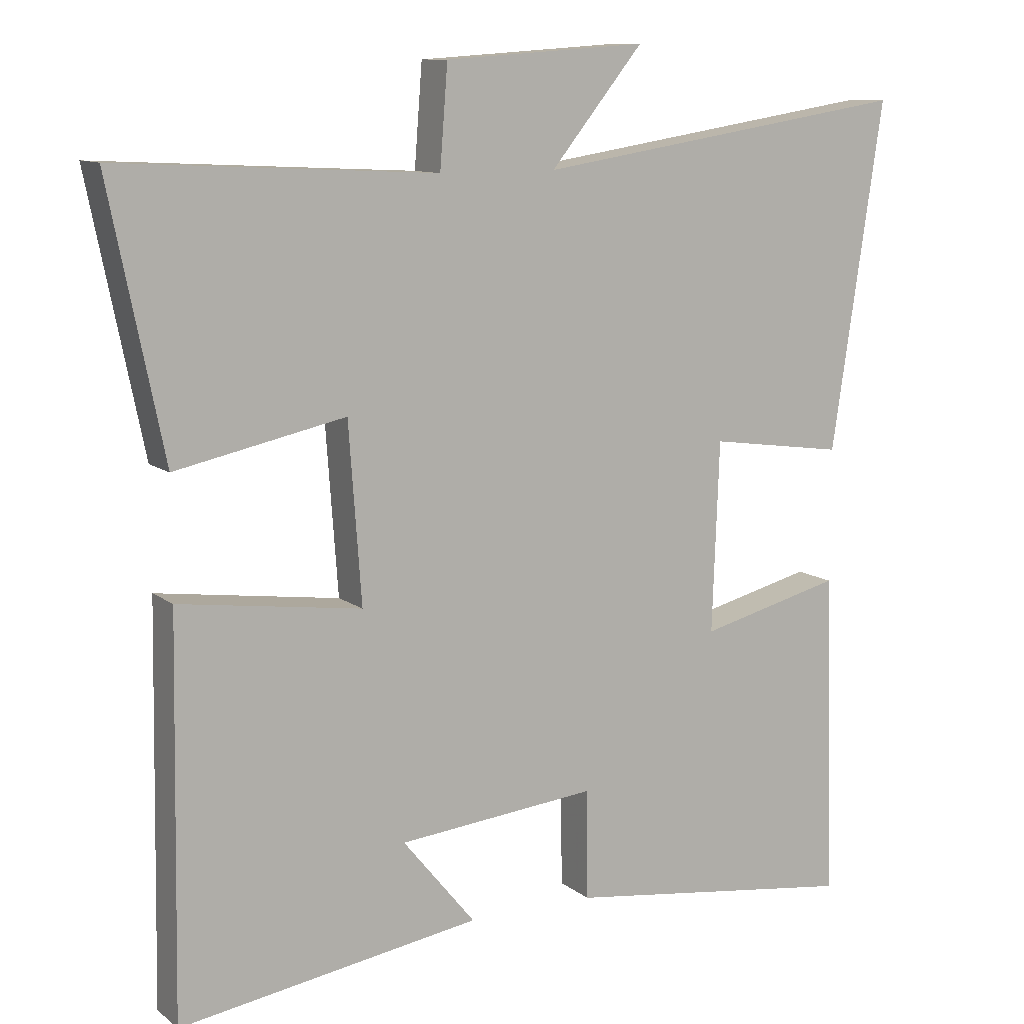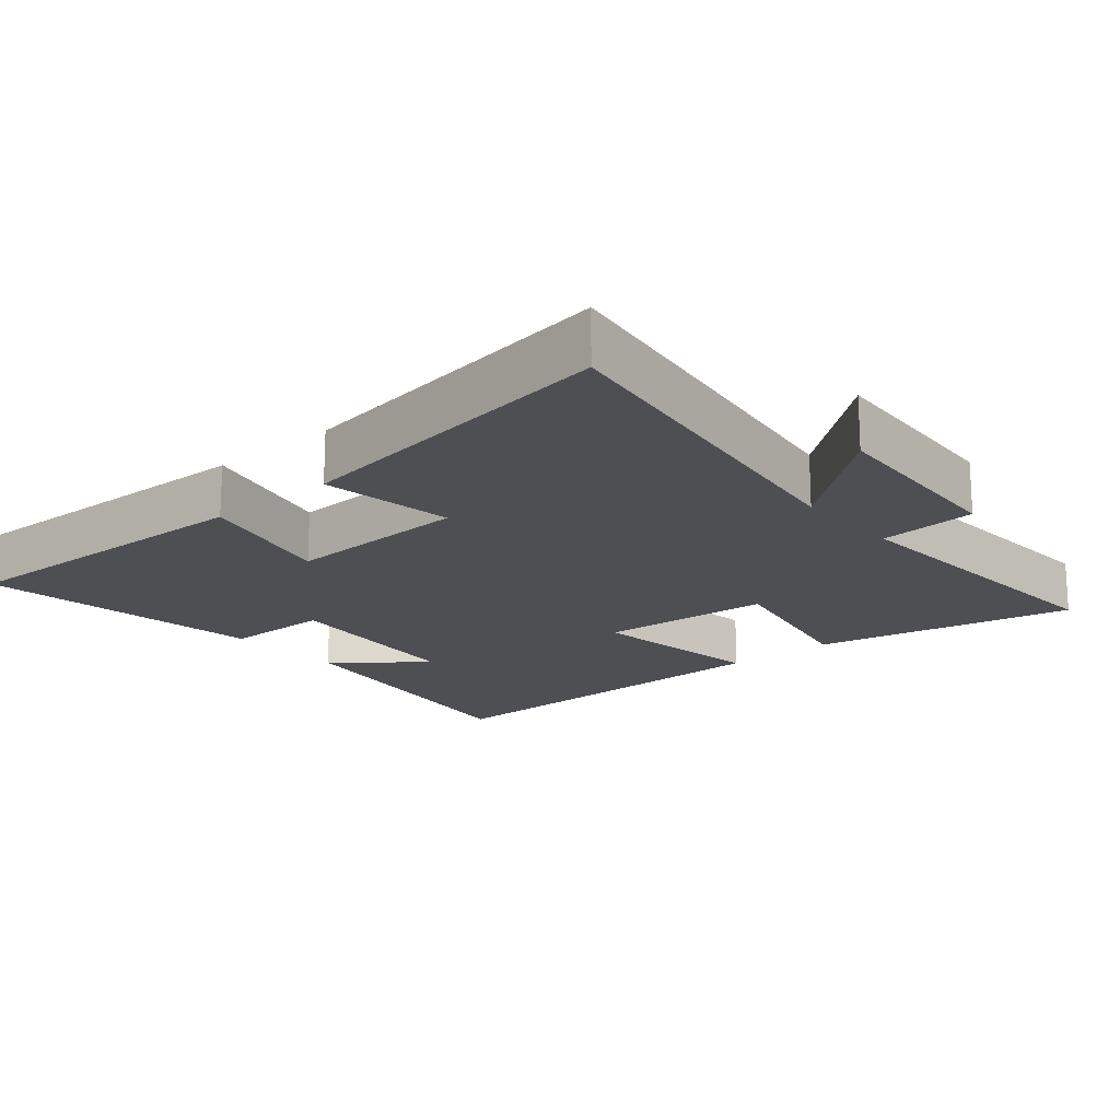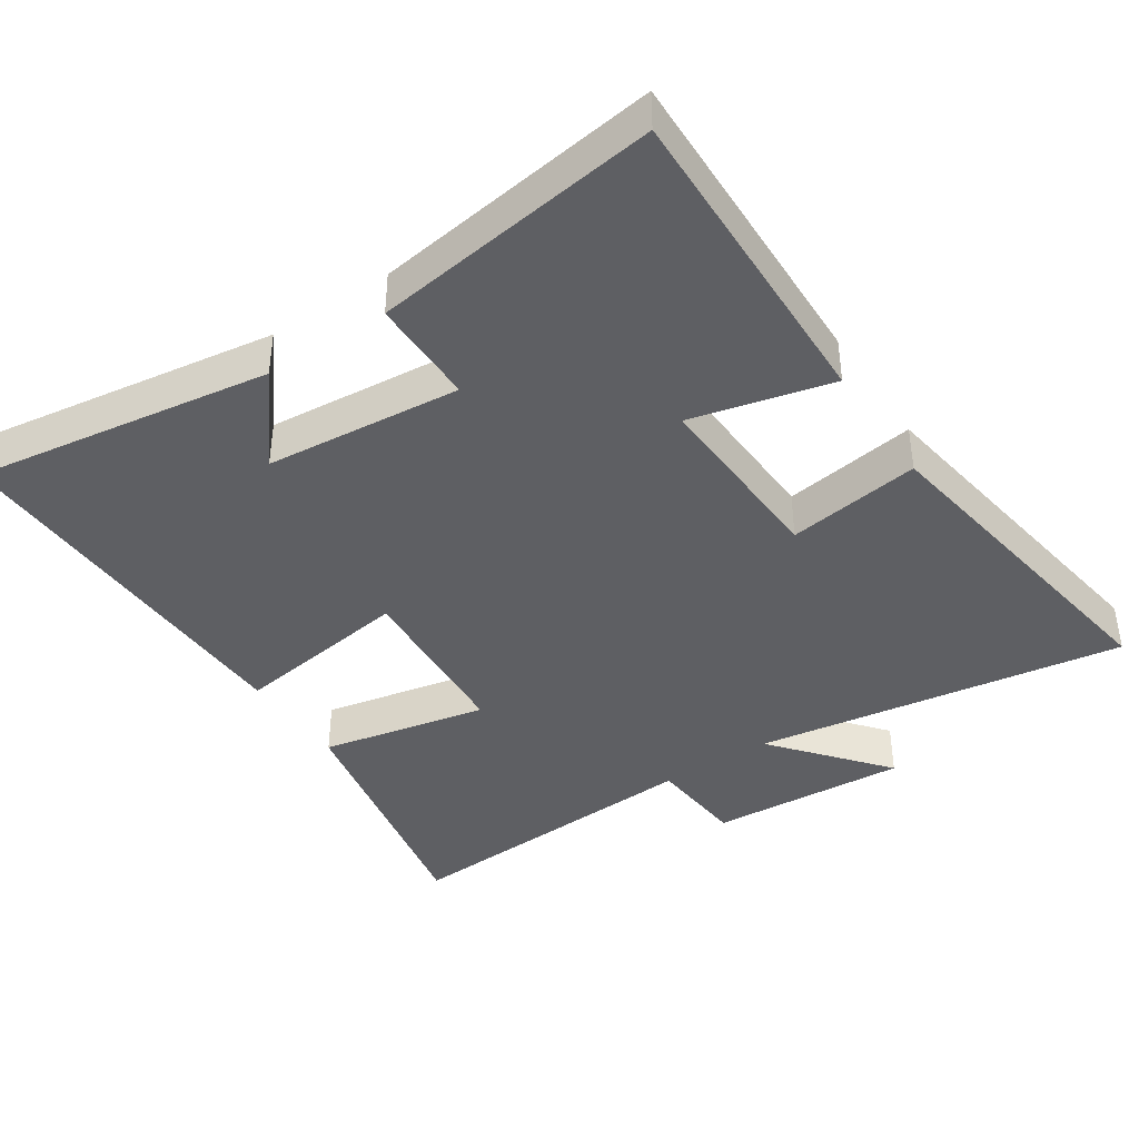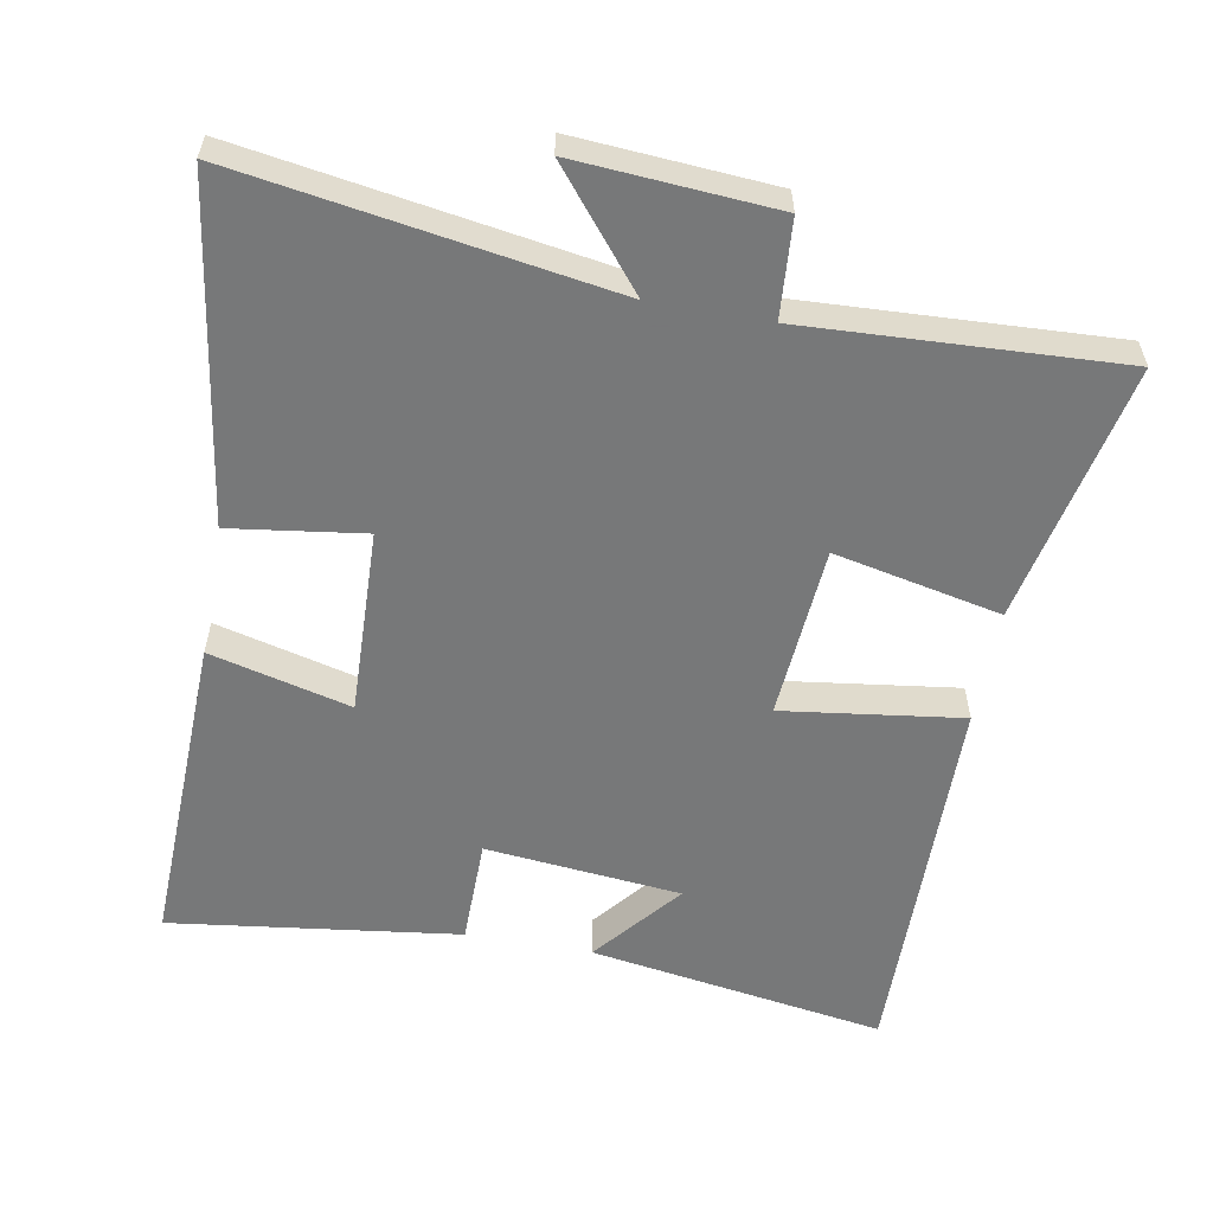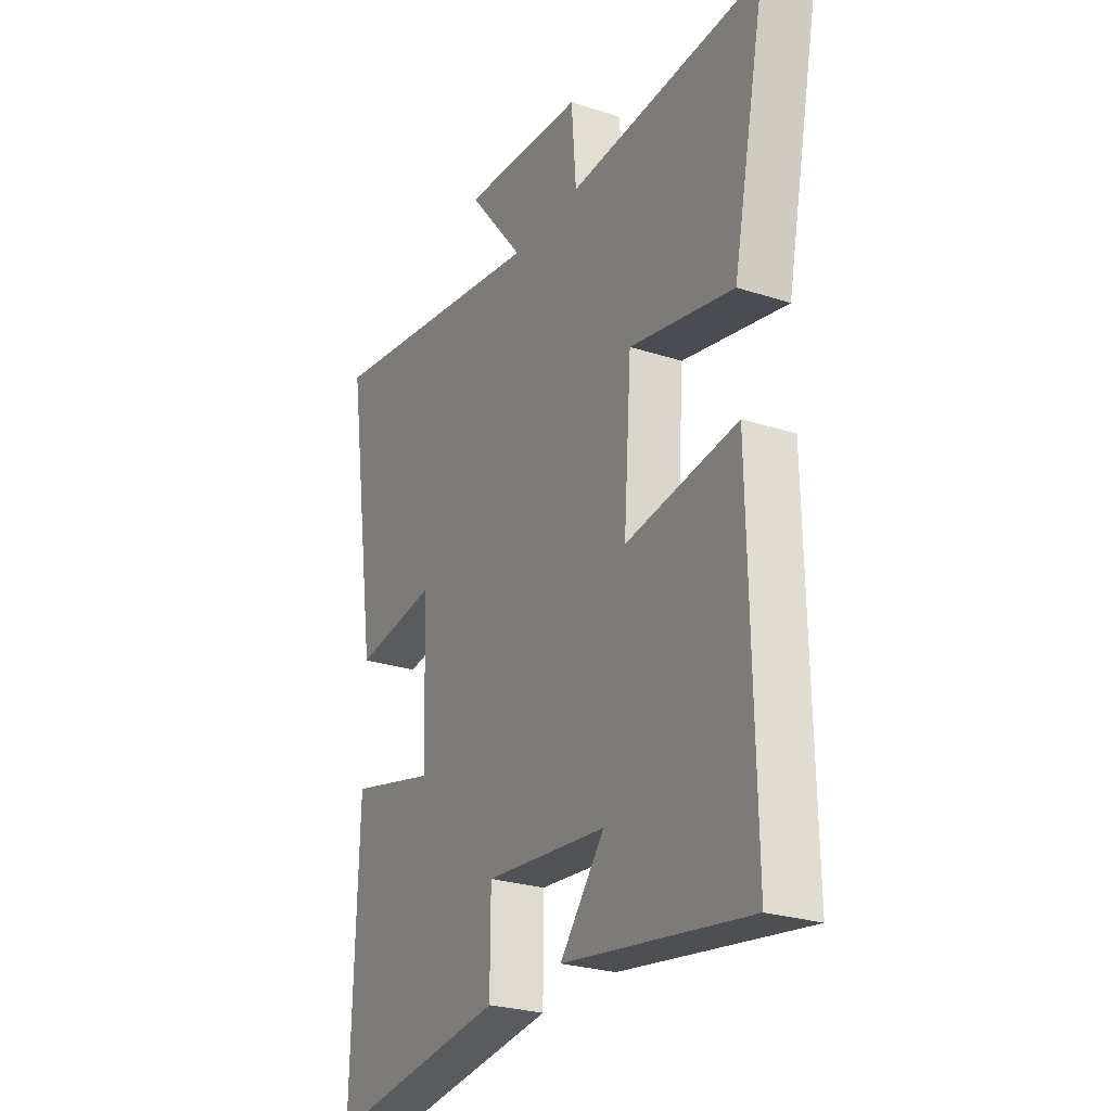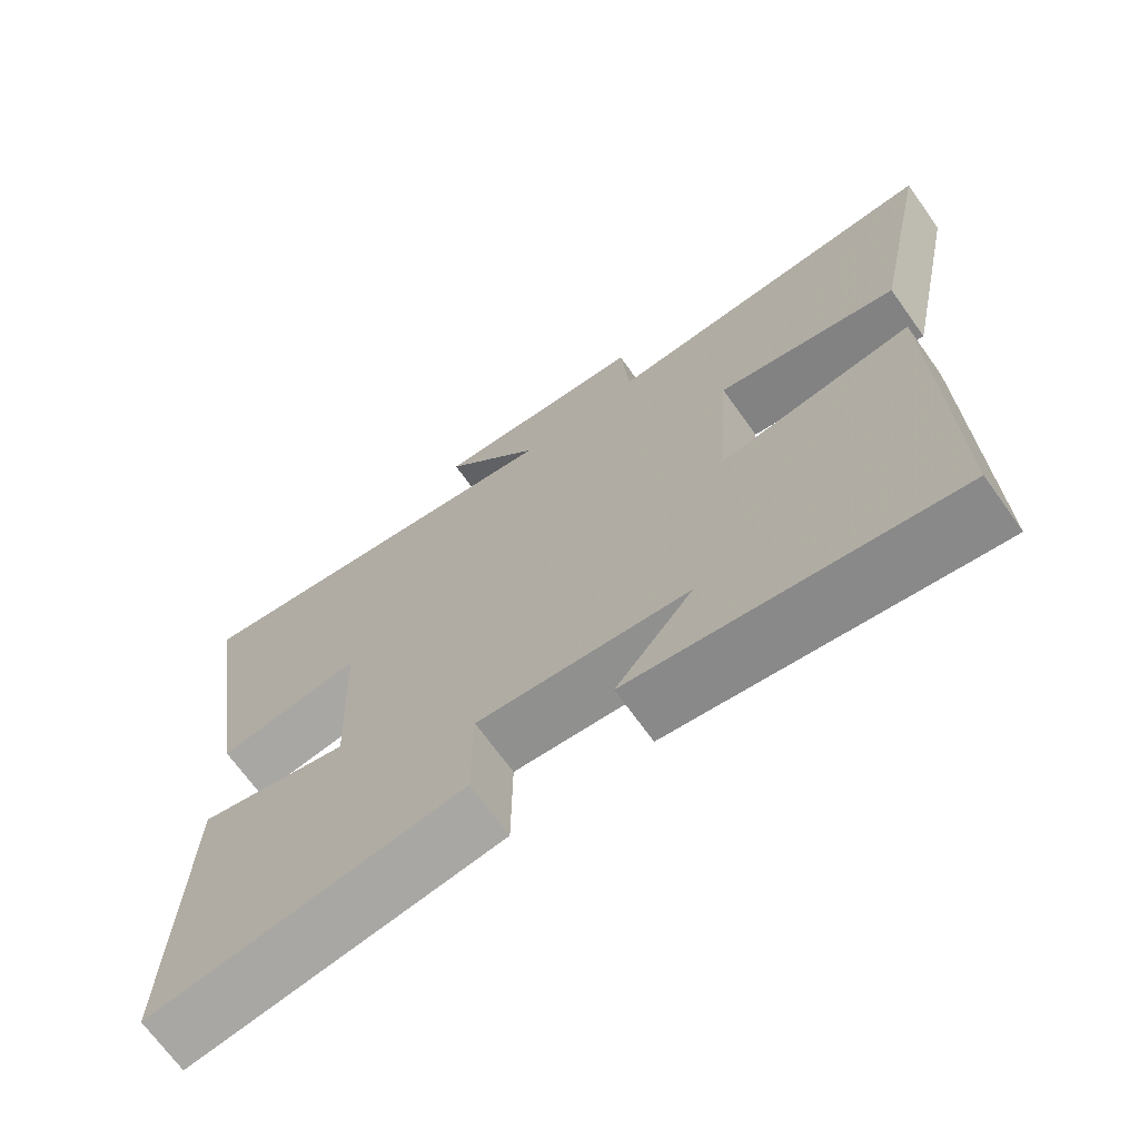
<metadata>
{"format":"obj","ext":"obj","renderer":"f3d","projection":"perspective","resolution":1024,"background":"white","views":[{"elev":10.7,"azim":150.5,"up":"+Z"},{"elev":-17.8,"azim":-49.4,"up":"+Y"},{"elev":-41.0,"azim":-146.1,"up":"+Y"},{"elev":-57.3,"azim":-10.4,"up":"+Y"},{"elev":-26.1,"azim":62.7,"up":"+Z"},{"elev":-69.6,"azim":35.6,"up":"+Z"}]}
</metadata>
<code>
v -0.573 0.07 0.584
v -0.04 0.07 0.5
v -0.171 0.07 0.661
v 0.115 0.07 0.641
v 0.126 0.07 0.5
v 0.577 0.07 0.523
v 0.5 0.07 0.148
v 0.26 0.07 0.199
v 0.242 0.07 -0.051
v 0.5 0.07 -0.016
v 0.509 0.07 -0.567
v 0.082 0.07 -0.5
v 0.185 0.07 -0.374
v -0.097 0.07 -0.346
v -0.098 0.07 -0.5
v -0.514 0.07 -0.555
v -0.5 0.07 -0.094
v -0.298 0.07 -0.145
v -0.308 0.07 0.123
v -0.5 0.07 0.096
v -0.573 0 0.584
v -0.04 0 0.5
v -0.171 0 0.661
v 0.115 0 0.641
v 0.126 0 0.5
v 0.577 0 0.523
v 0.5 0 0.148
v 0.26 0 0.199
v 0.242 0 -0.051
v 0.5 0 -0.016
v 0.509 0 -0.567
v 0.082 0 -0.5
v 0.185 0 -0.374
v -0.097 0 -0.346
v -0.098 0 -0.5
v -0.514 0 -0.555
v -0.5 0 -0.094
v -0.298 0 -0.145
v -0.308 0 0.123
v -0.5 0 0.096
f 19 20 1 2
f 18 19 2
f 15 16 17 18
f 14 15 18
f 13 14 18 2
f 10 11 12 13
f 9 10 13
f 8 9 13 2
f 5 6 7 8
f 5 8 2 3
f 3 4 5
f 22 21 40 39
f 22 39 38
f 38 37 36 35
f 38 35 34
f 22 38 34 33
f 33 32 31 30
f 33 30 29
f 22 33 29 28
f 28 27 26 25
f 23 22 28 25
f 25 24 23
f 1 21 22 2
f 2 22 23 3
f 3 23 24 4
f 4 24 25 5
f 5 25 26 6
f 6 26 27 7
f 7 27 28 8
f 8 28 29 9
f 9 29 30 10
f 10 30 31 11
f 11 31 32 12
f 12 32 33 13
f 13 33 34 14
f 14 34 35 15
f 15 35 36 16
f 16 36 37 17
f 17 37 38 18
f 18 38 39 19
f 19 39 40 20
f 20 40 21 1

</code>
